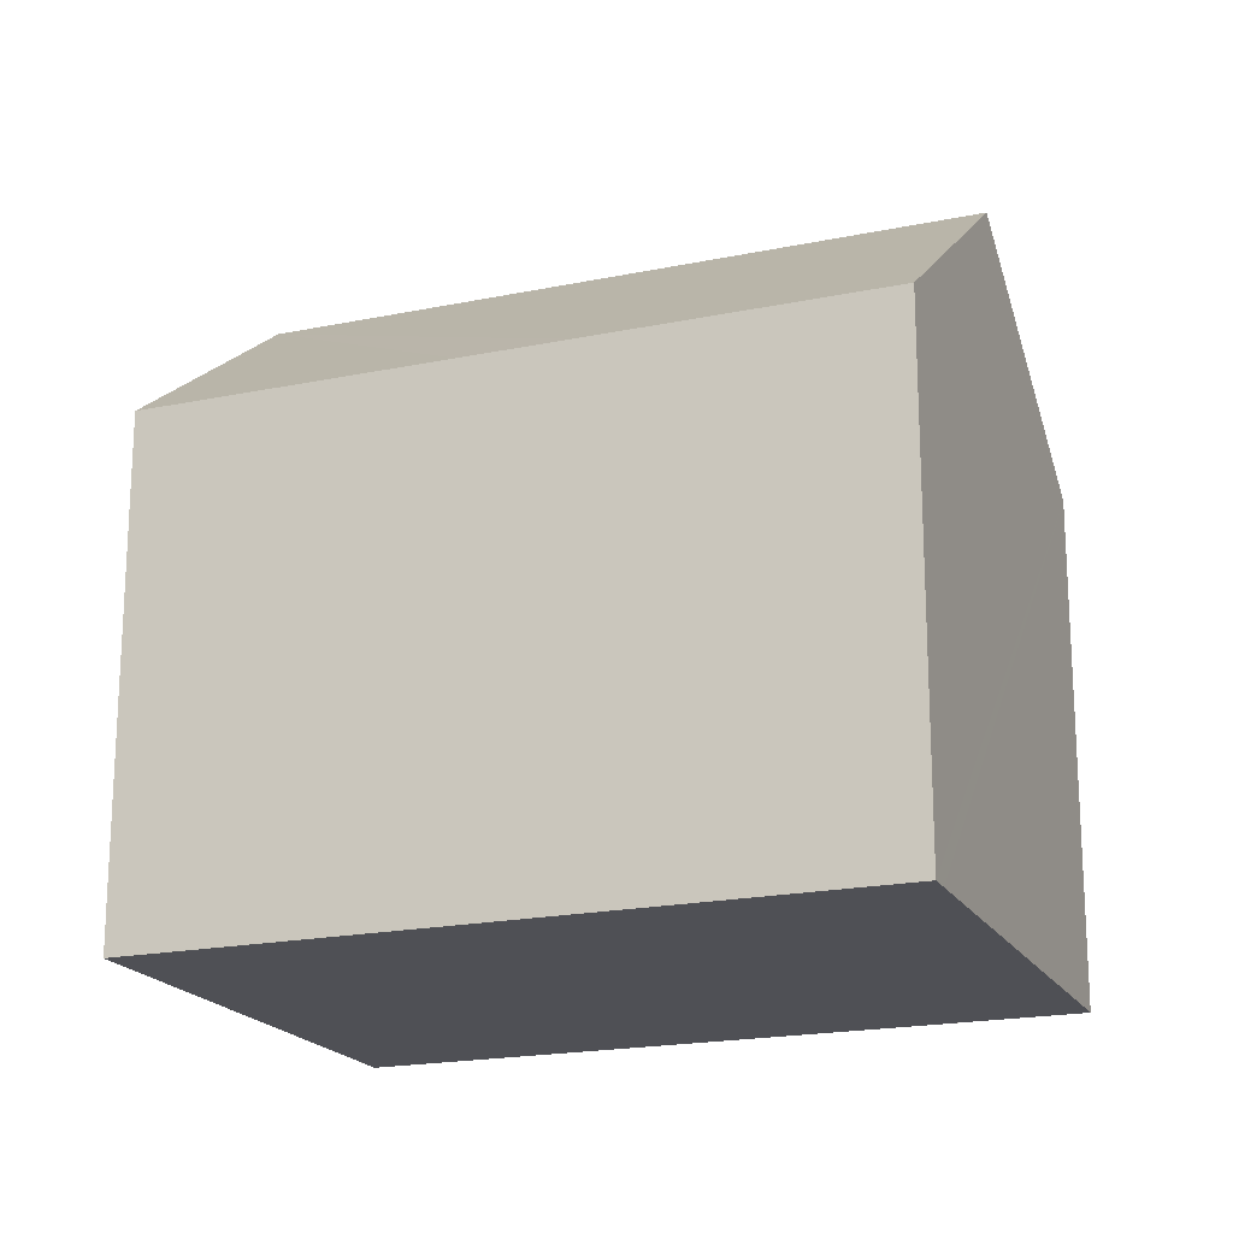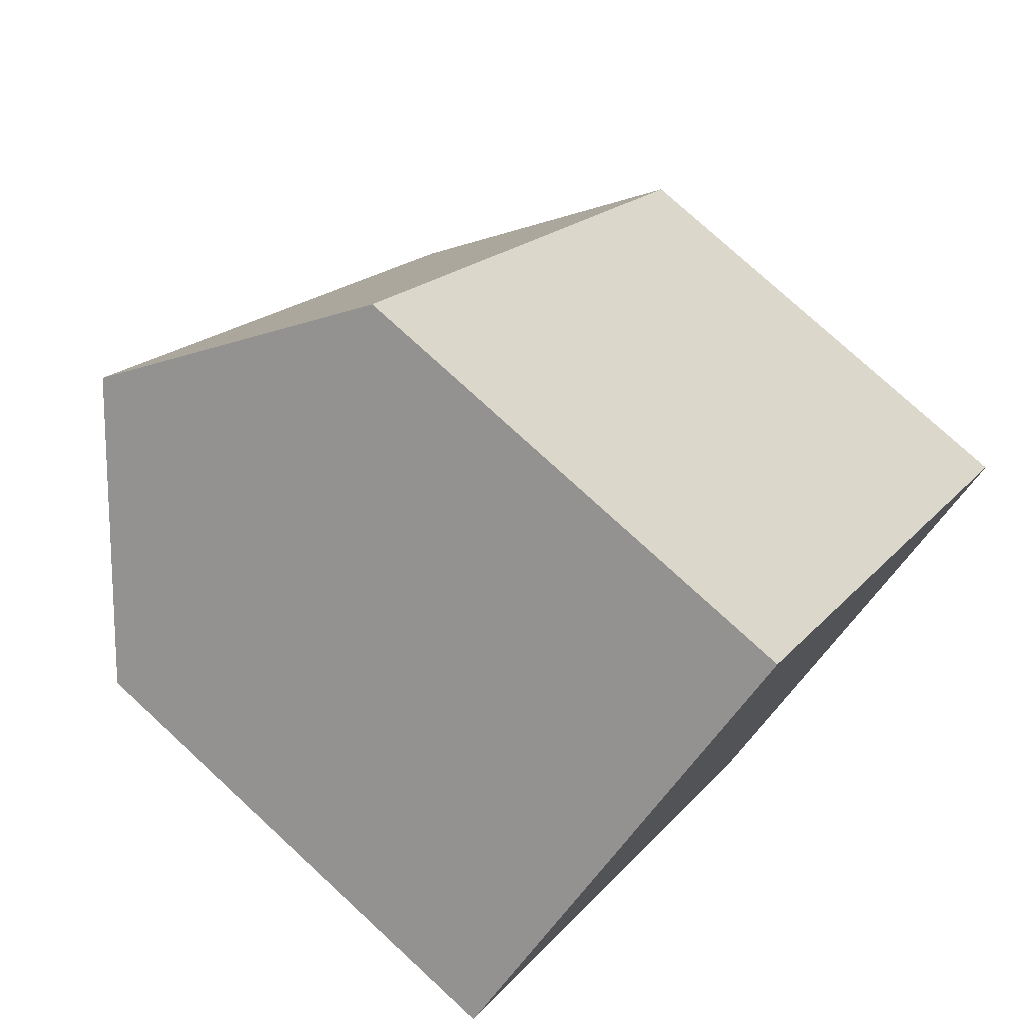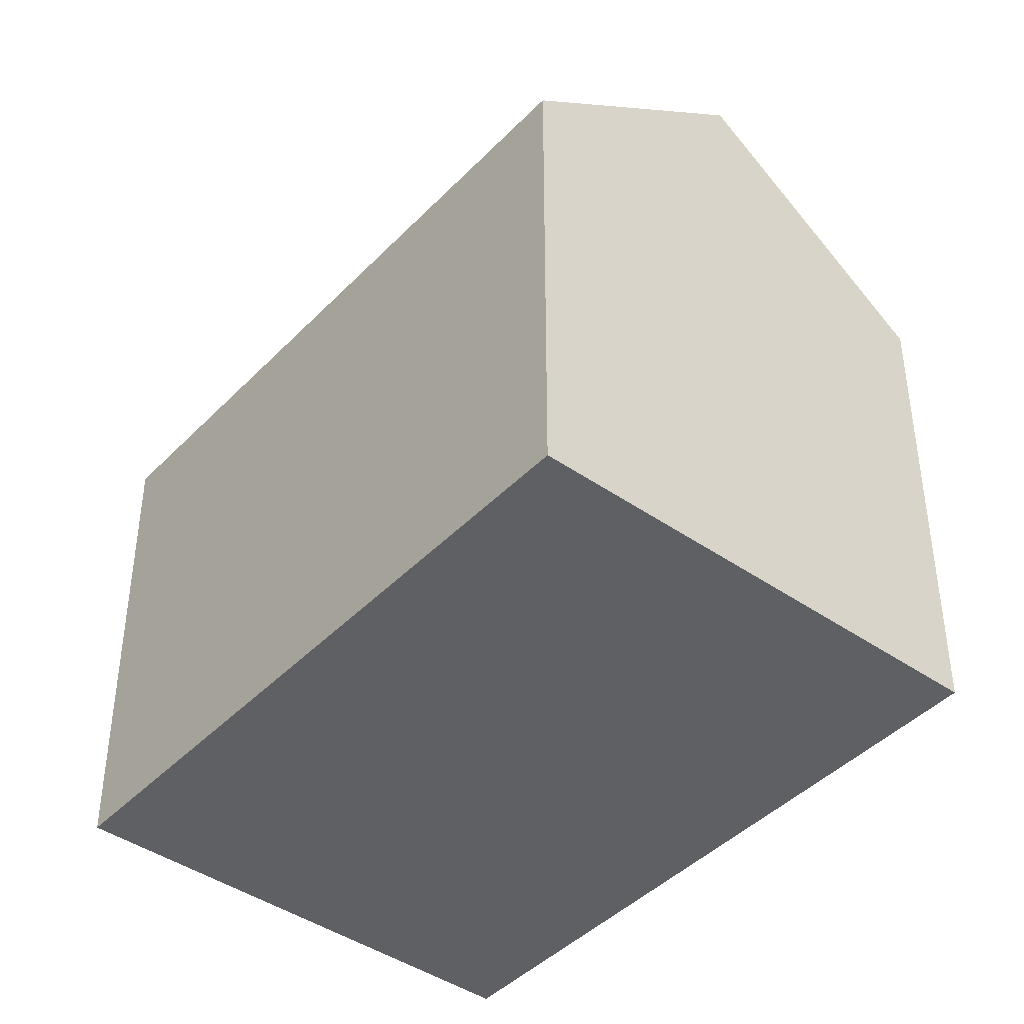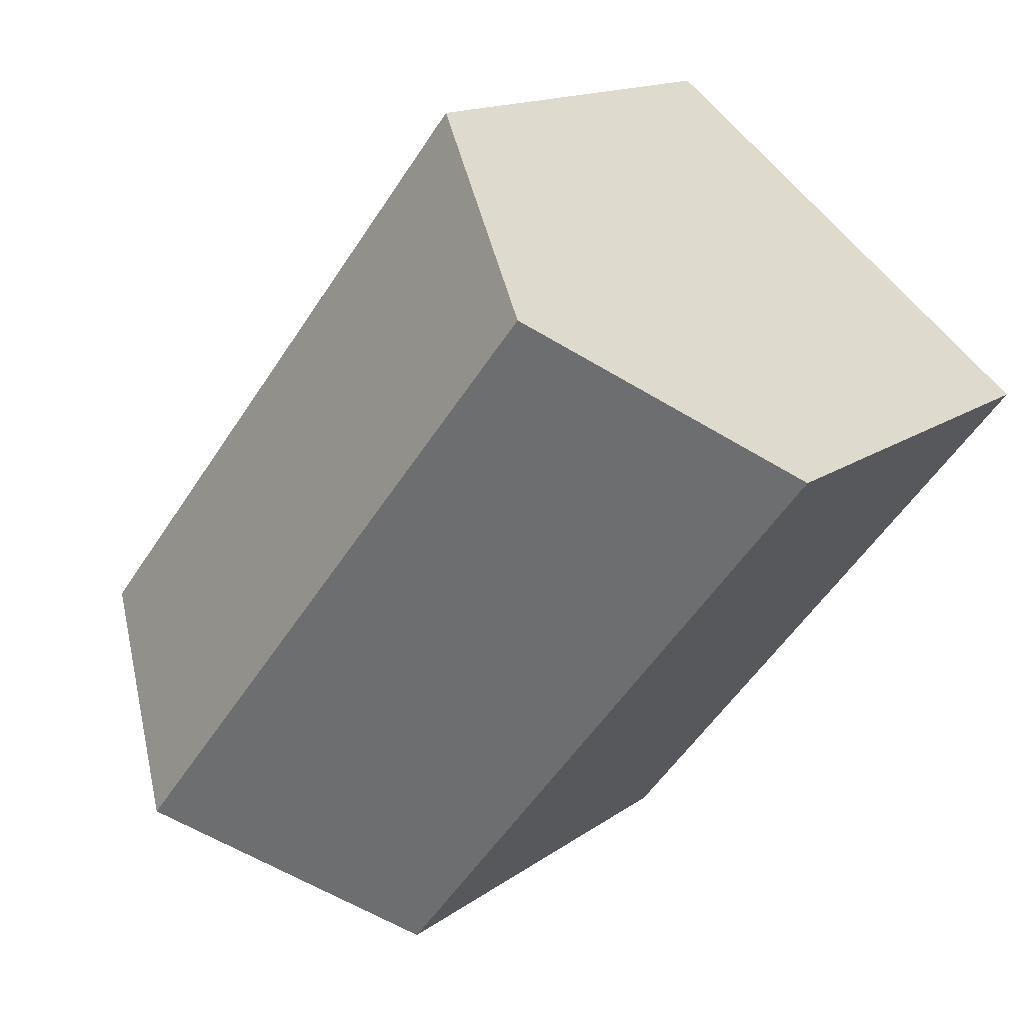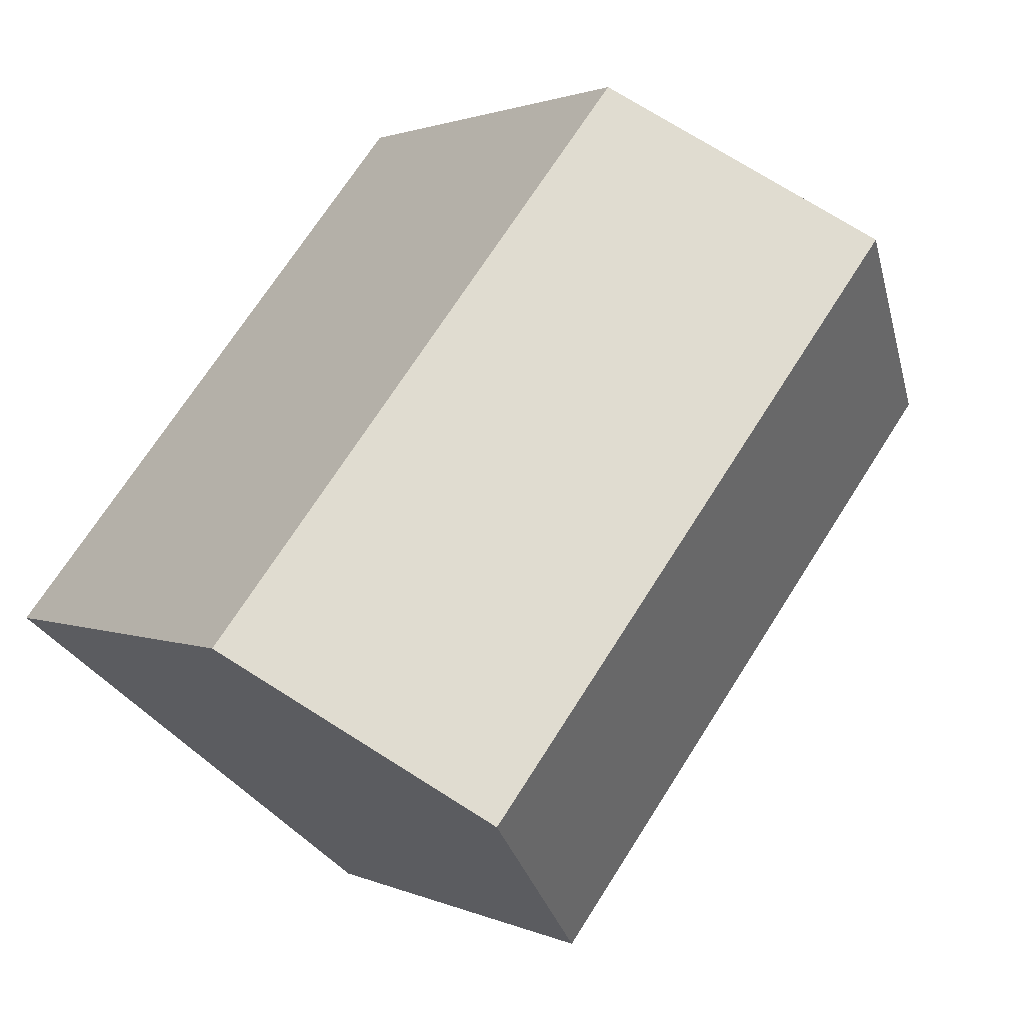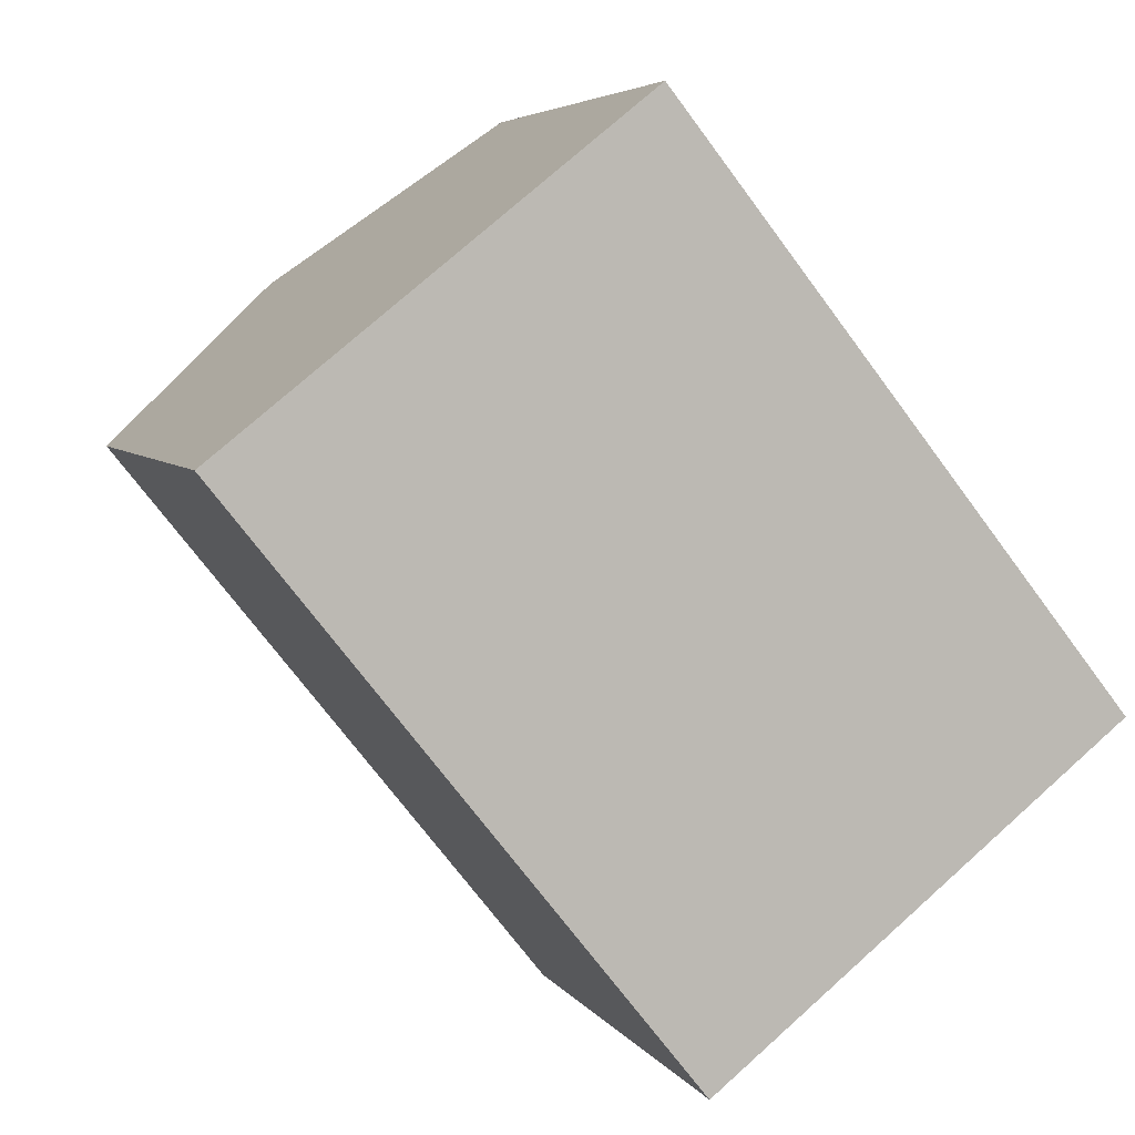
<metadata>
{"format":"obj","ext":"obj","renderer":"f3d","projection":"perspective","resolution":1024,"background":"white","views":[{"elev":-19.4,"azim":72.8,"up":"+Y"},{"elev":76.3,"azim":-47.3,"up":"+Z"},{"elev":-42.8,"azim":101.7,"up":"+Y"},{"elev":14.1,"azim":-147.5,"up":"+Z"},{"elev":1.5,"azim":148.7,"up":"+Z"},{"elev":4.9,"azim":-17.6,"up":"+Z"}]}
</metadata>
<code>
v  13.27 11 1.758
v  8.545 11.38 6.844
v  8.956 11 7.174
v  4.486 15.12 3.593
v  14.74 11 -0.086
v  14.39 15.12 -8.843
v  18.87 11 -5.269
v  18.47 11.37 -5.587
v  9.936 11.02 -12.4
v  0 10.99 6.728e-16
v  8.956 -4.393e-16 7.174
v  13.27 -1.076e-16 1.758
v  14.74 5.266e-18 -0.086
v  18.87 3.226e-16 -5.269
v  18.47 3.421e-16 -5.587
v  9.936 7.595e-16 -12.4
v  14.39 5.415e-16 -8.843
v  0 0 0
v  4.486 -2.2e-16 3.593
v  8.545 -4.191e-16 6.844
g defaultobject
f 1 2 3
f 2 1 4
f 4 1 5
f 4 5 6
f 6 5 7
f 6 7 8
f 9 4 6
f 4 9 10
f 11 1 3
f 1 11 5
f 5 11 7
f 7 11 12
f 7 12 13
f 7 13 14
f 8 9 6
f 9 8 7
f 9 7 14
f 9 14 15
f 9 15 16
f 16 15 17
f 16 10 9
f 10 16 18
f 18 4 10
f 4 18 2
f 2 18 3
f 3 18 19
f 3 19 11
f 11 19 20
f 13 15 14
f 15 13 17
f 17 13 16
f 16 13 18
f 18 13 12
f 18 12 20
f 20 12 11
f 18 20 19

</code>
